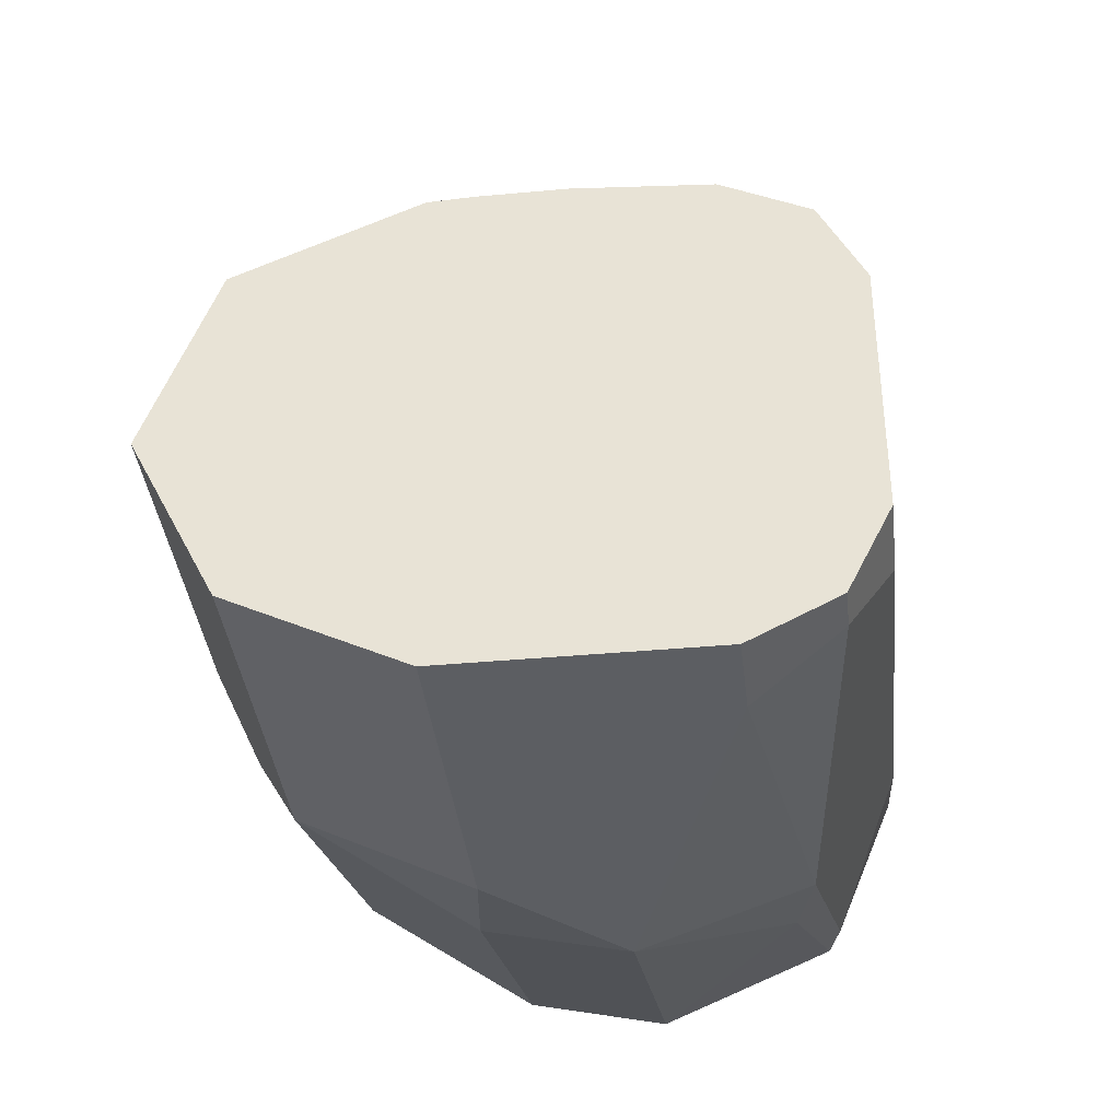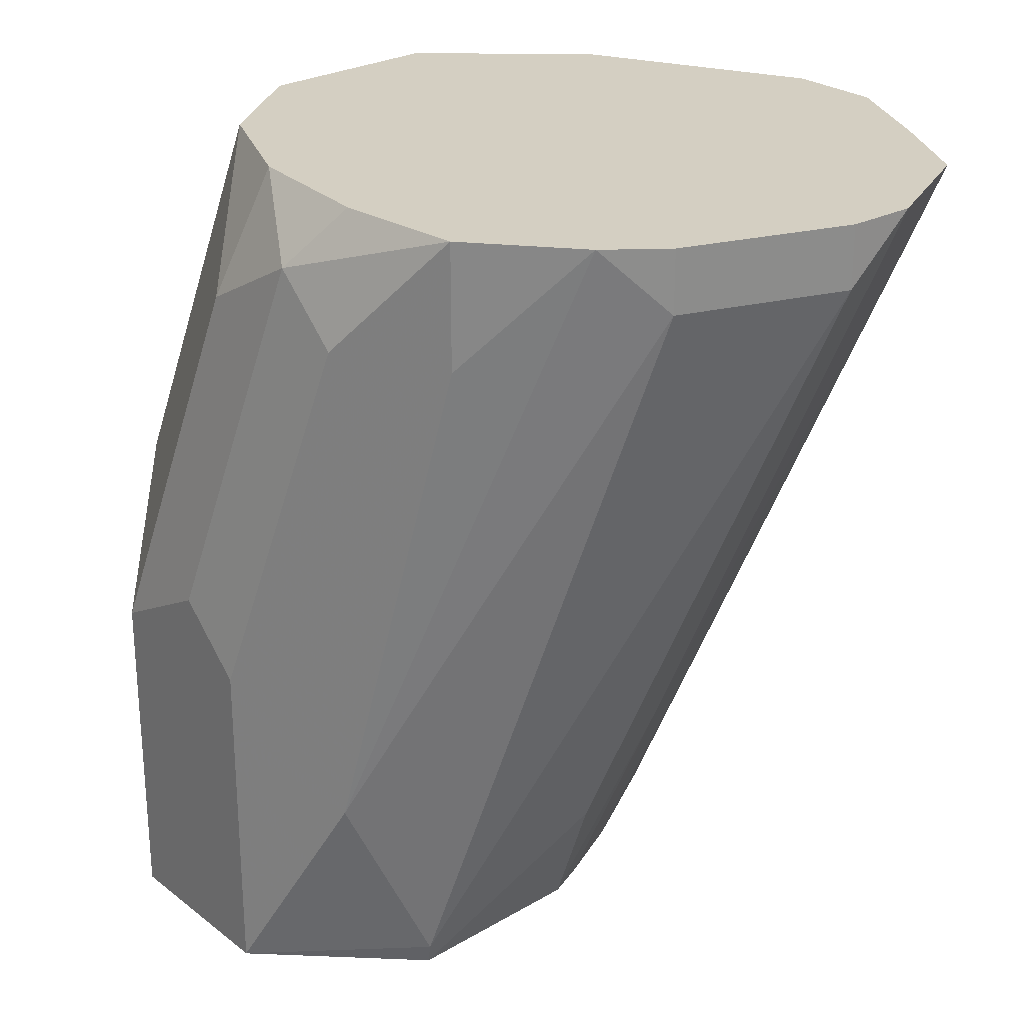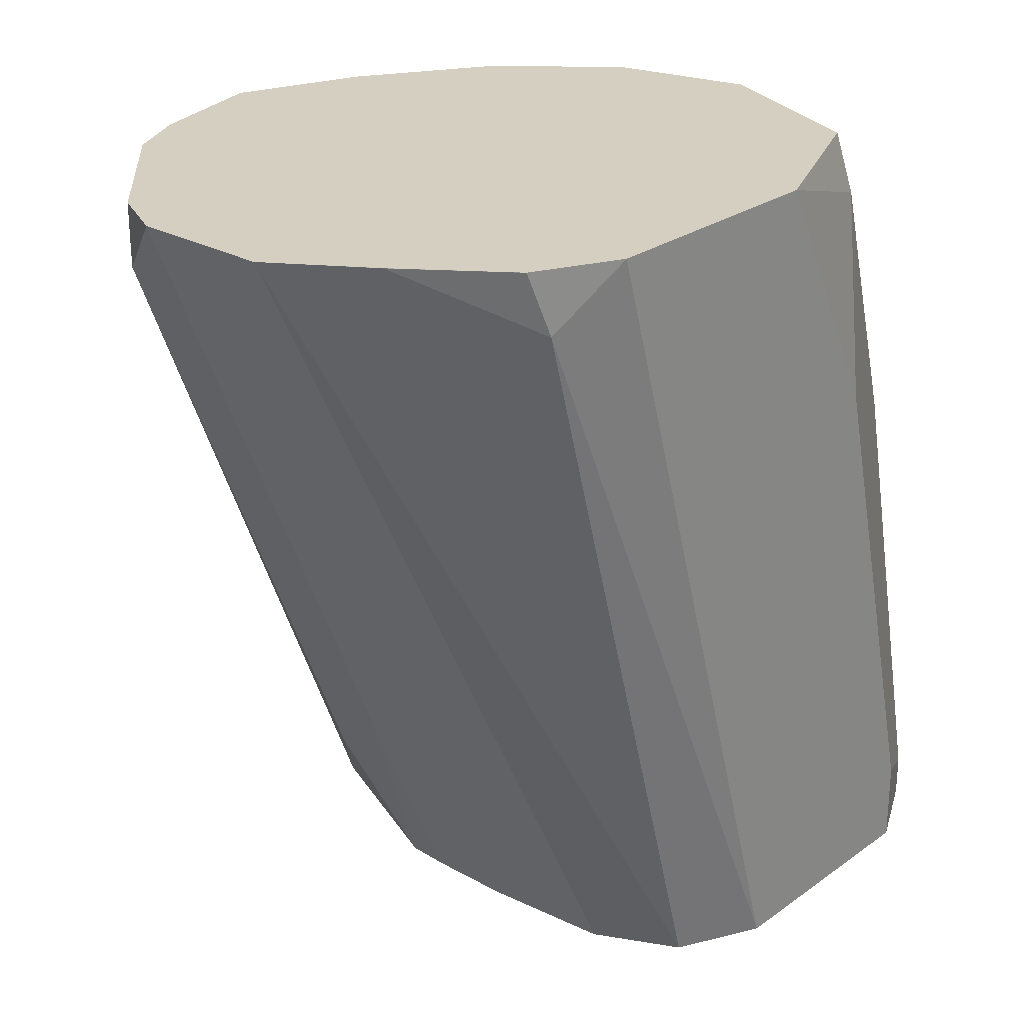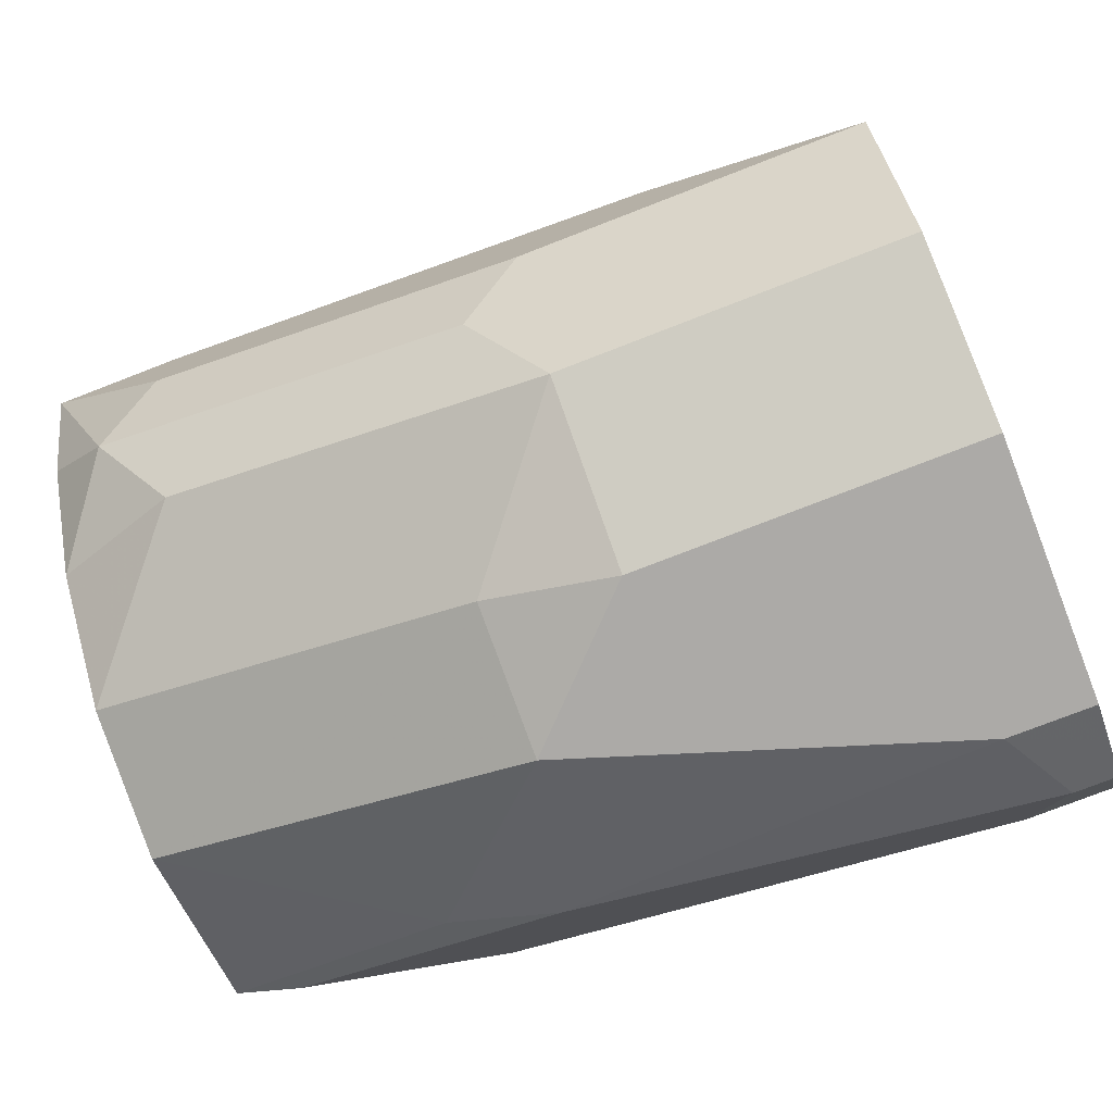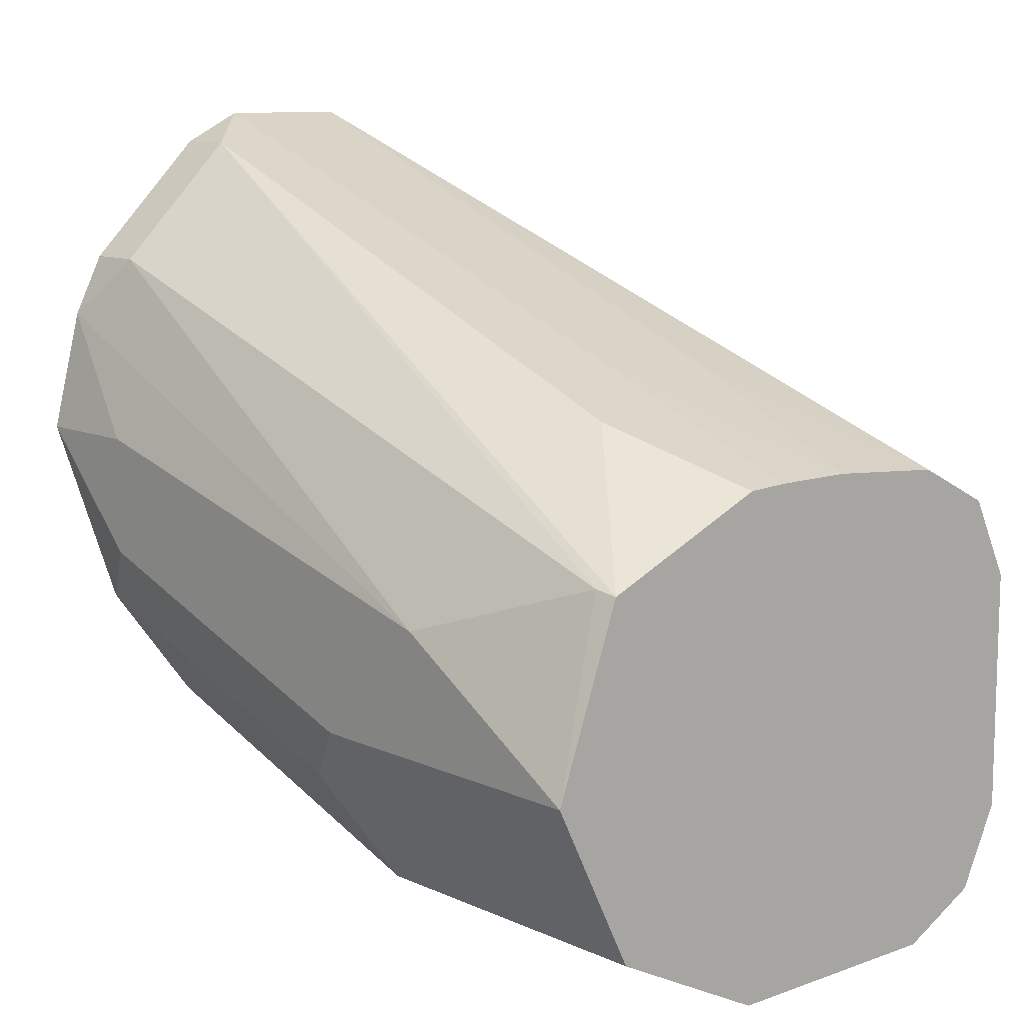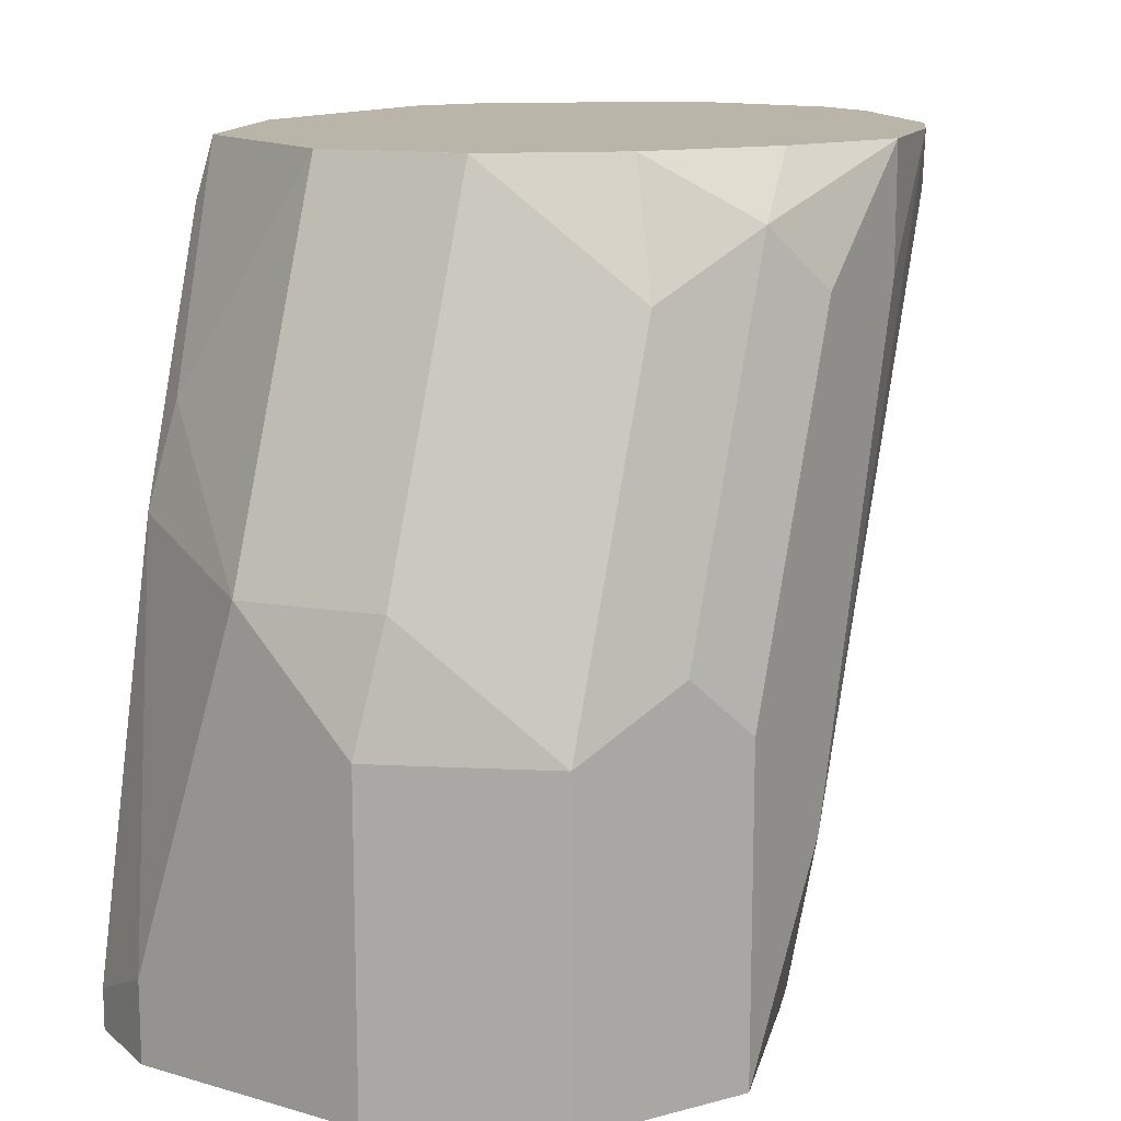
<metadata>
{"format":"obj","ext":"obj","renderer":"f3d","projection":"perspective","resolution":1024,"background":"white","views":[{"elev":-38.0,"azim":6.7,"up":"+Z"},{"elev":25.8,"azim":-66.3,"up":"+Y"},{"elev":25.9,"azim":41.6,"up":"+Y"},{"elev":-76.1,"azim":-68.8,"up":"+Z"},{"elev":10.5,"azim":-41.5,"up":"+Z"},{"elev":13.5,"azim":-147.2,"up":"+Y"}]}
</metadata>
<code>
v 0.06083 0.3347 -0.6694
v 0.09634 0.2789 -0.6744
v 0.06084 0.2434 -0.6998
v 0.02662 0.2434 -0.6922
v 0.02662 0.3347 -0.6618
v 0.02662 0.3347 -0.6617
v 0.1034 0.3347 -0.6511
v 0.1014 0.2535 -0.6795
v 0.1065 0.3195 -0.6542
v 0.09127 0.1521 -0.6998
v 0.03043 0.213 -0.6998
v -0.01013 0.213 -0.6795
v -0.01013 0.3042 -0.6491
v -2.98e-06 0.3347 -0.6389
v 0.1217 0.3347 -0.6085
v 0.1217 0.3347 -0.6085
v 0.1065 0.1978 -0.6846
v 0.1217 0.2738 -0.6389
v 0.1115 0.142 -0.6896
v 0.1012 0.1317 -0.6948
v 0.09127 0.1317 -0.6998
v 0.03043 0.1317 -0.6998
v 0.01678 0.1317 -0.693
v -0.003502 0.1317 -0.6828
v -0.01013 0.1317 -0.6795
v -0.01696 0.1317 -0.6659
v -0.02282 0.2282 -0.6542
v -0.02282 0.3195 -0.6237
v -0.01899 0.3347 -0.6085
v 0.1217 0.3347 -0.5781
v 0.1217 0.1521 -0.6694
v 0.1115 0.1317 -0.6896
v -0.03043 0.1317 -0.6389
v -0.03043 0.213 -0.6389
v -0.03043 0.3042 -0.6085
v -0.03043 0.3347 -0.5781
v 0.1217 0.3347 -0.5477
v 0.1217 0.1317 -0.6694
v -0.01415 0.1317 -0.5944
v -0.01521 0.1369 -0.5933
v -0.03043 0.1826 -0.6085
v -0.03043 0.3042 -0.5781
v -0.0304 0.3347 -0.578
v 0.1115 0.3347 -0.5274
v 0.1141 0.3195 -0.5325
v 0.1217 0.3347 -0.5477
v 0.1217 0.1317 -0.6085
v 0.02844 0.1317 -0.5761
v 0.01522 0.1674 -0.5629
v 0.01522 0.3195 -0.502
v -0.01521 0.3195 -0.5325
v -0.02283 0.3347 -0.5477
v 0.08745 0.3347 -0.5096
v 0.08747 0.3347 -0.5096
v 0.1115 0.3347 -0.5274
v 0.1115 0.1317 -0.5882
v 0.03915 0.1317 -0.5756
v 0.0355 0.1876 -0.5527
v 0.03046 0.3347 -0.4944
v 0.01522 0.3347 -0.502
v -0.01521 0.3347 -0.5325
v 0.06463 0.3347 -0.4944
v 0.09791 0.1317 -0.5814
v 0.05961 0.1317 -0.5756
v 0.06465 0.1826 -0.5553
v 0.09127 0.1317 -0.5781
f 27 34 35
f 27 35 28
f 28 35 36
f 28 36 29
f 33 39 40
f 33 36 35
f 33 41 42
f 33 42 36
f 33 35 34
f 27 33 34
f 36 42 43
f 33 40 41
f 26 33 27
f 20 63 66
f 20 23 22
f 20 24 23
f 20 25 24
f 20 26 25
f 20 33 26
f 20 39 33
f 20 48 39
f 20 57 48
f 20 64 57
f 20 66 64
f 20 56 63
f 20 47 56
f 20 38 47
f 37 44 45
f 20 22 21
f 37 45 46
f 53 62 54
f 39 49 50
f 62 65 66
f 58 62 59
f 58 65 62
f 58 64 65
f 57 64 58
f 56 62 63
f 54 62 56
f 20 32 38
f 51 61 52
f 50 58 59
f 50 61 51
f 50 60 61
f 50 59 60
f 49 58 50
f 48 58 49
f 48 57 58
f 45 47 46
f 45 56 47
f 45 54 56
f 45 55 54
f 44 55 45
f 44 54 55
f 44 53 54
f 42 52 43
f 41 52 42
f 41 51 52
f 40 51 41
f 40 50 51
f 39 50 40
f 39 48 49
f 19 38 32
f 10 17 19
f 19 32 20
f 3 11 4
f 3 22 11
f 3 21 22
f 3 10 21
f 2 9 8
f 2 7 9
f 2 8 3
f 1 7 2
f 1 16 7
f 1 30 16
f 1 37 30
f 1 44 37
f 1 53 44
f 3 8 10
f 1 62 53
f 1 60 59
f 1 61 60
f 1 52 61
f 1 43 52
f 1 36 43
f 1 29 36
f 1 14 29
f 1 6 14
f 1 5 6
f 1 4 5
f 1 3 4
f 1 2 3
f 62 66 63
f 1 59 62
f 4 11 12
f 4 12 5
f 5 12 13
f 17 31 19
f 17 18 31
f 15 31 18
f 15 38 31
f 15 47 38
f 15 46 47
f 15 37 46
f 15 30 37
f 15 16 30
f 14 28 29
f 13 28 14
f 12 28 13
f 12 27 28
f 12 26 27
f 12 25 26
f 12 24 25
f 11 24 12
f 11 23 24
f 11 22 23
f 10 20 21
f 10 19 20
f 9 18 17
f 9 15 18
f 8 9 17
f 8 17 10
f 7 16 15
f 7 15 9
f 6 13 14
f 5 13 6
f 19 31 38
f 64 66 65

</code>
